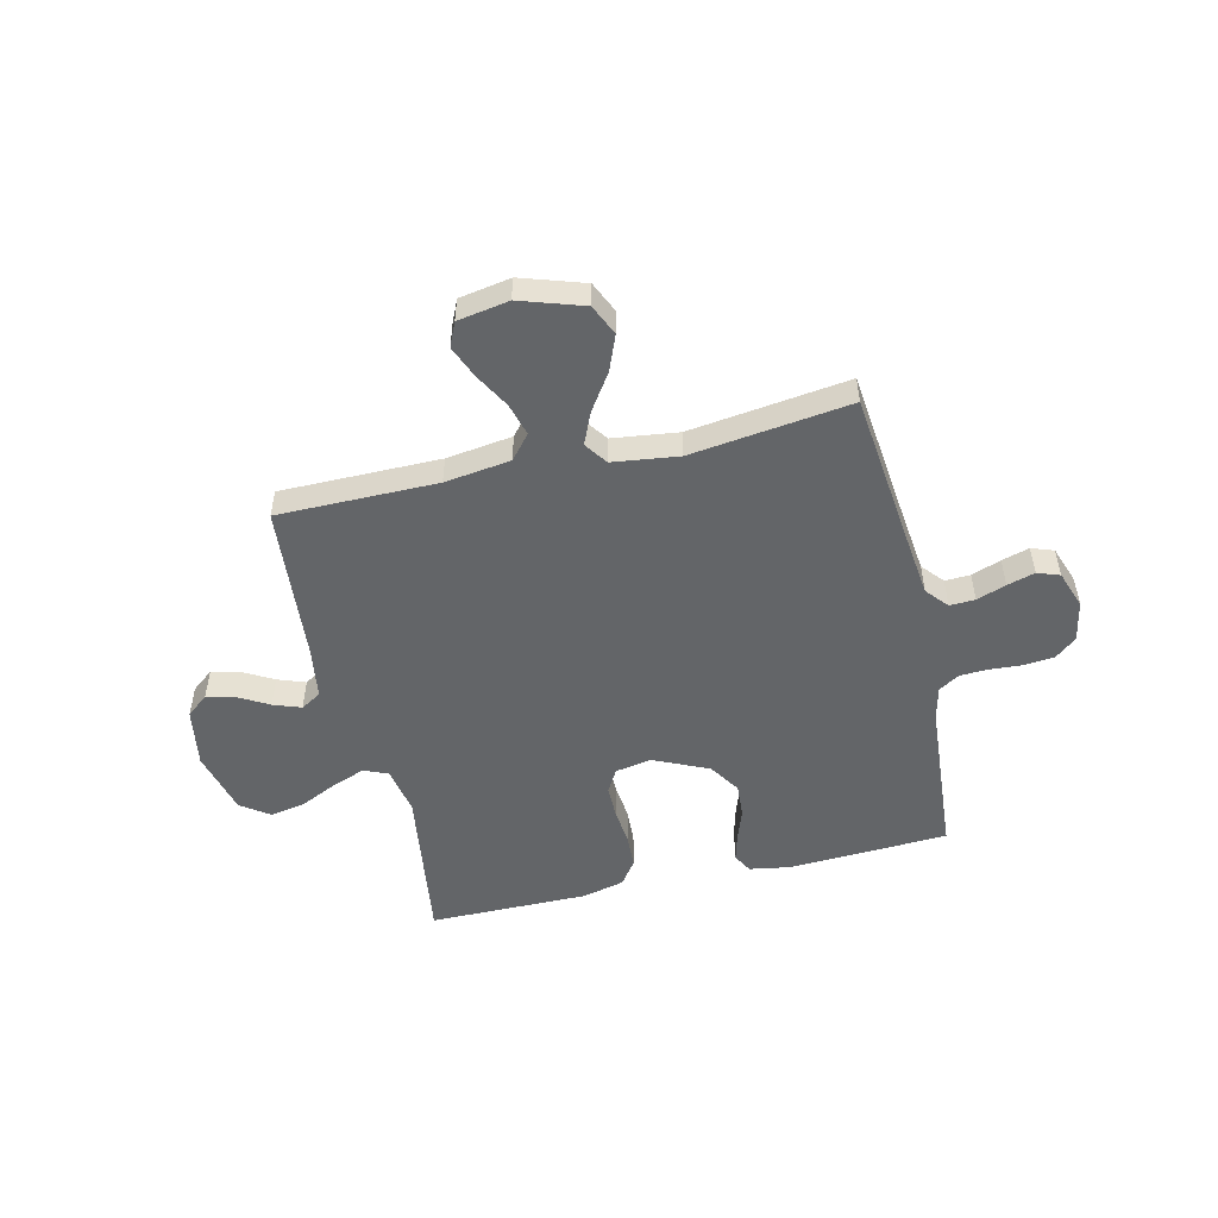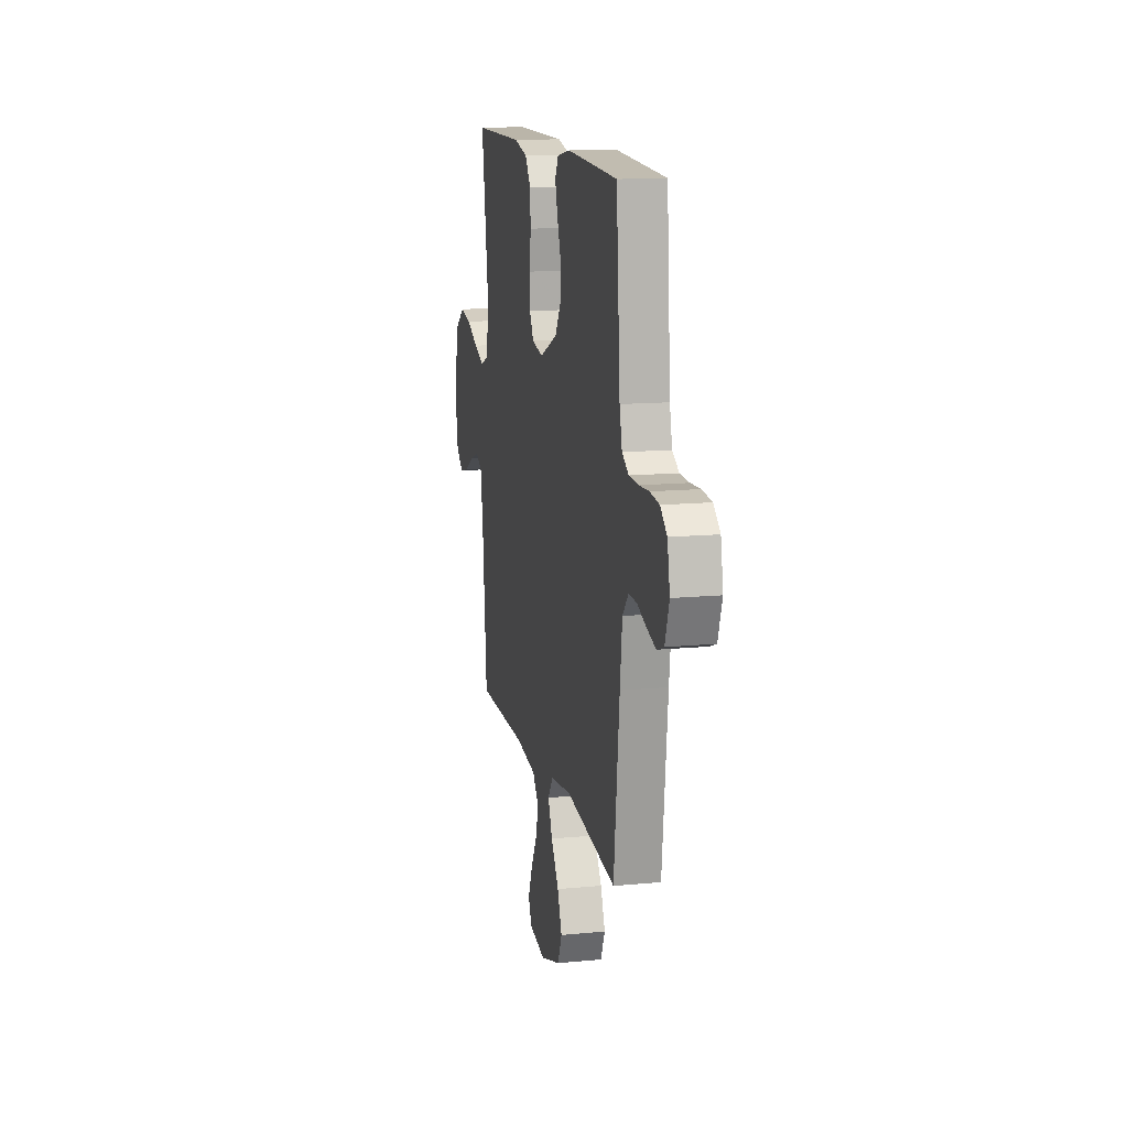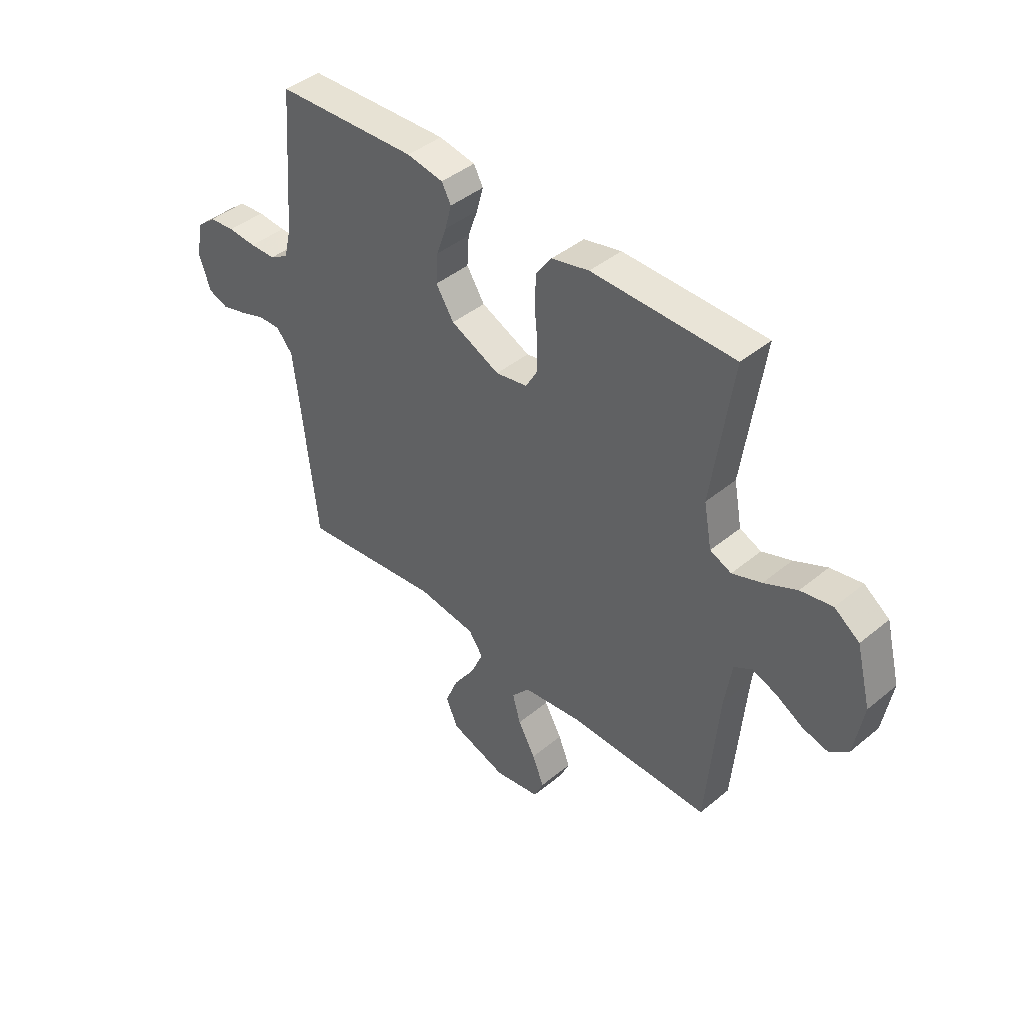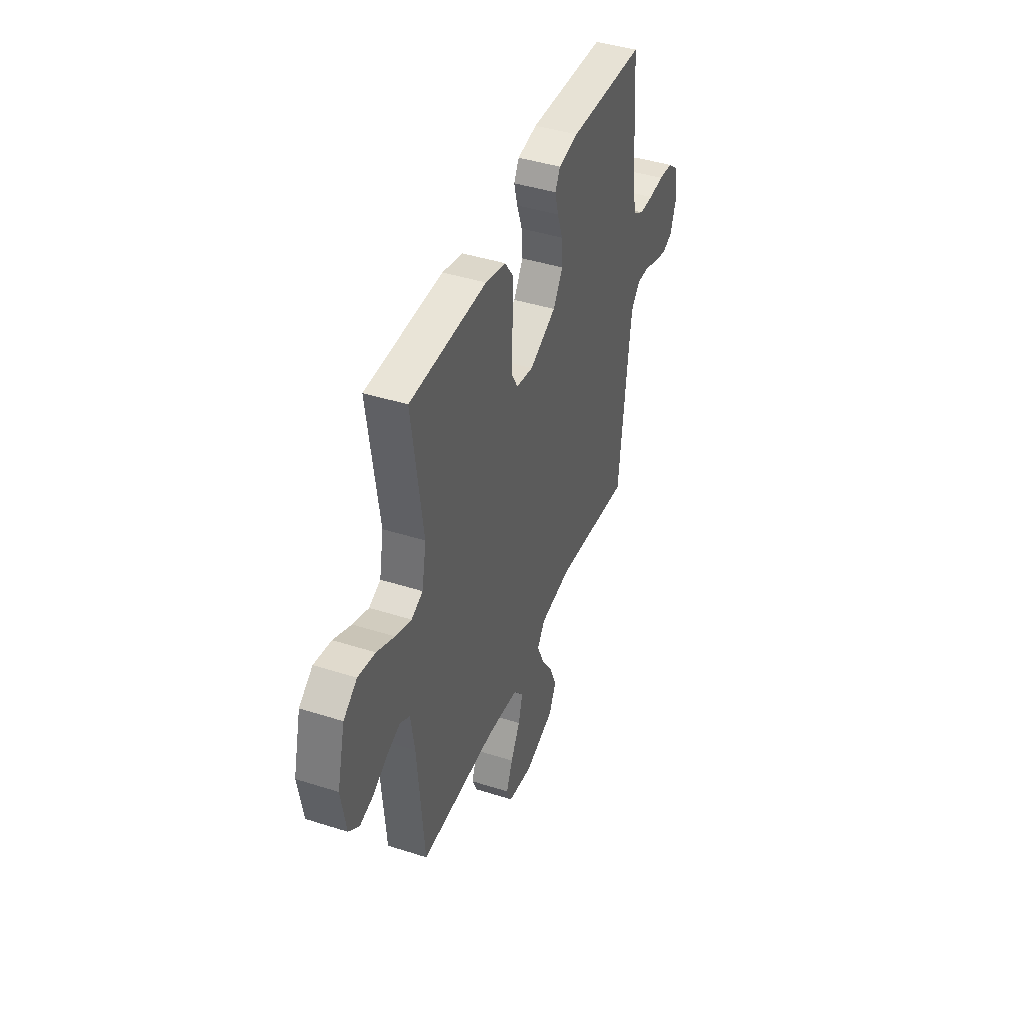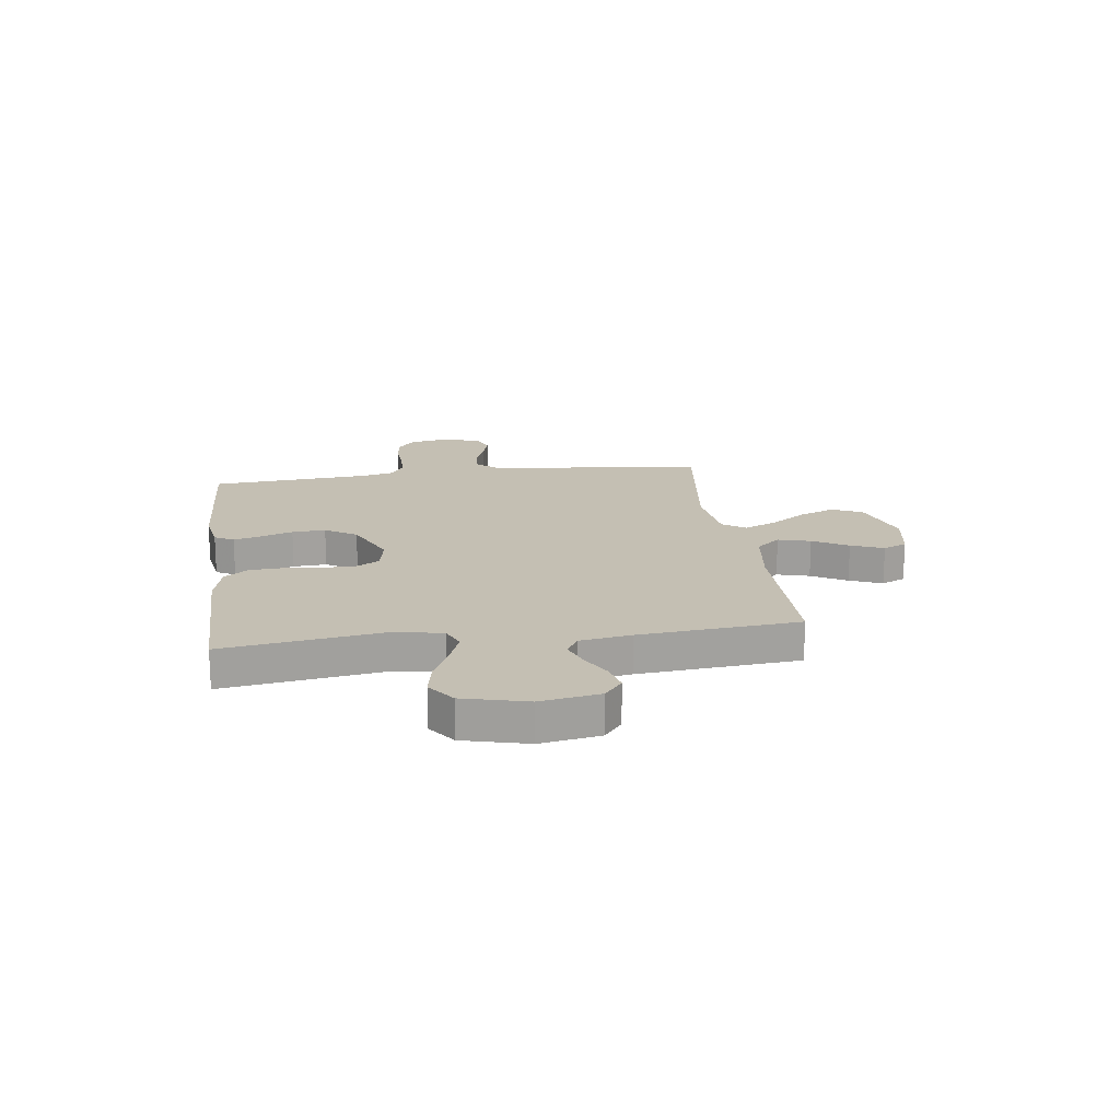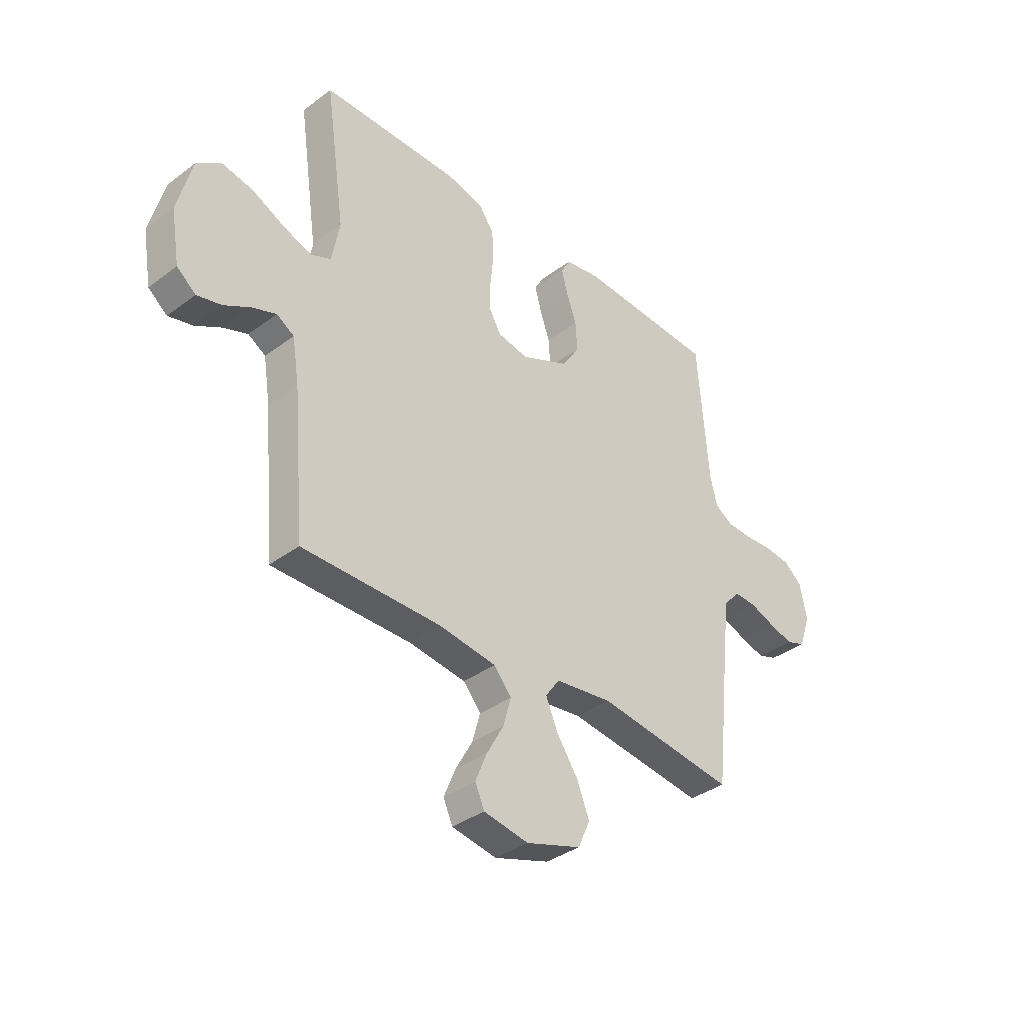
<metadata>
{"format":"obj","ext":"obj","renderer":"f3d","projection":"perspective","resolution":1024,"background":"white","views":[{"elev":-51.4,"azim":-166.8,"up":"+Y"},{"elev":13.7,"azim":-102.1,"up":"+Z"},{"elev":42.9,"azim":45.6,"up":"+Z"},{"elev":42.7,"azim":110.8,"up":"+Z"},{"elev":17.9,"azim":82.2,"up":"+Y"},{"elev":-36.7,"azim":134.0,"up":"+Z"}]}
</metadata>
<code>
v 0.5 0.07 -0.5
v 0.2 0.07 -0.5
v 0.076 0.07 -0.517
v 0.038 0.07 -0.562
v 0.055 0.07 -0.623
v 0.092 0.07 -0.689
v 0.117 0.07 -0.75
v 0.097 0.07 -0.795
v 0 0.07 -0.812
v -0.119 0.07 -0.773
v -0.145 0.07 -0.715
v -0.118 0.07 -0.648
v -0.072 0.07 -0.58
v -0.046 0.07 -0.52
v -0.076 0.07 -0.477
v -0.2 0.07 -0.461
v -0.5 0.07 -0.5
v -0.533 0.07 -0.2
v -0.546 0.07 -0.09
v -0.581 0.07 -0.049
v -0.629 0.07 -0.051
v -0.684 0.07 -0.071
v -0.736 0.07 -0.086
v -0.778 0.07 -0.071
v -0.803 0.07 0
v -0.788 0.07 0.076
v -0.748 0.07 0.109
v -0.693 0.07 0.115
v -0.633 0.07 0.111
v -0.578 0.07 0.113
v -0.538 0.07 0.137
v -0.523 0.07 0.2
v -0.5 0.07 0.5
v -0.2 0.07 0.515
v -0.123 0.07 0.502
v -0.103 0.07 0.466
v -0.117 0.07 0.414
v -0.138 0.07 0.354
v -0.142 0.07 0.291
v -0.104 0.07 0.232
v 0 0.07 0.185
v 0.067 0.07 0.198
v 0.092 0.07 0.242
v 0.092 0.07 0.304
v 0.085 0.07 0.372
v 0.088 0.07 0.436
v 0.121 0.07 0.482
v 0.2 0.07 0.501
v 0.5 0.07 0.5
v 0.457 0.07 0.2
v 0.474 0.07 0.109
v 0.519 0.07 0.09
v 0.581 0.07 0.113
v 0.65 0.07 0.146
v 0.717 0.07 0.159
v 0.77 0.07 0.121
v 0.801 0.07 0
v 0.782 0.07 -0.112
v 0.741 0.07 -0.145
v 0.688 0.07 -0.132
v 0.631 0.07 -0.1
v 0.579 0.07 -0.081
v 0.541 0.07 -0.104
v 0.526 0.07 -0.2
v 0.5 0 -0.5
v 0.2 0 -0.5
v 0.076 0 -0.517
v 0.038 0 -0.562
v 0.055 0 -0.623
v 0.092 0 -0.689
v 0.117 0 -0.75
v 0.097 0 -0.795
v 0 0 -0.812
v -0.119 0 -0.773
v -0.145 0 -0.715
v -0.118 0 -0.648
v -0.072 0 -0.58
v -0.046 0 -0.52
v -0.076 0 -0.477
v -0.2 0 -0.461
v -0.5 0 -0.5
v -0.533 0 -0.2
v -0.546 0 -0.09
v -0.581 0 -0.049
v -0.629 0 -0.051
v -0.684 0 -0.071
v -0.736 0 -0.086
v -0.778 0 -0.071
v -0.803 0 0
v -0.788 0 0.076
v -0.748 0 0.109
v -0.693 0 0.115
v -0.633 0 0.111
v -0.578 0 0.113
v -0.538 0 0.137
v -0.523 0 0.2
v -0.5 0 0.5
v -0.2 0 0.515
v -0.123 0 0.502
v -0.103 0 0.466
v -0.117 0 0.414
v -0.138 0 0.354
v -0.142 0 0.291
v -0.104 0 0.232
v 0 0 0.185
v 0.067 0 0.198
v 0.092 0 0.242
v 0.092 0 0.304
v 0.085 0 0.372
v 0.088 0 0.436
v 0.121 0 0.482
v 0.2 0 0.501
v 0.5 0 0.5
v 0.457 0 0.2
v 0.474 0 0.109
v 0.519 0 0.09
v 0.581 0 0.113
v 0.65 0 0.146
v 0.717 0 0.159
v 0.77 0 0.121
v 0.801 0 0
v 0.782 0 -0.112
v 0.741 0 -0.145
v 0.688 0 -0.132
v 0.631 0 -0.1
v 0.579 0 -0.081
v 0.541 0 -0.104
v 0.526 0 -0.2
f 58 59 60 61
f 58 61 62
f 57 58 62
f 56 57 62
f 53 54 55 56
f 52 53 56 62
f 51 52 62 63
f 47 48 49 50
f 47 50 51
f 44 45 46 47
f 43 44 47 51
f 42 43 51 63
f 35 36 37 38
f 33 34 35 38
f 32 33 38 39
f 31 32 39 40
f 26 27 28 29
f 26 29 30
f 25 26 30
f 24 25 30
f 21 22 23 24
f 21 24 30 31
f 16 17 18
f 15 16 18 19
f 10 11 12 13
f 10 13 14
f 9 10 14
f 8 9 14
f 5 6 7 8
f 4 5 8 14
f 3 4 14 15
f 64 1 2
f 41 42 63 64
f 20 21 31 40
f 20 40 41 64
f 15 19 20 64
f 2 3 15 64
f 125 124 123 122
f 126 125 122
f 126 122 121
f 126 121 120
f 120 119 118 117
f 126 120 117 116
f 127 126 116 115
f 114 113 112 111
f 115 114 111
f 111 110 109 108
f 115 111 108 107
f 127 115 107 106
f 102 101 100 99
f 102 99 98 97
f 103 102 97 96
f 104 103 96 95
f 93 92 91 90
f 94 93 90
f 94 90 89
f 94 89 88
f 88 87 86 85
f 95 94 88 85
f 82 81 80
f 83 82 80 79
f 77 76 75 74
f 78 77 74
f 78 74 73
f 78 73 72
f 72 71 70 69
f 78 72 69 68
f 79 78 68 67
f 66 65 128
f 128 127 106 105
f 104 95 85 84
f 128 105 104 84
f 128 84 83 79
f 128 79 67 66
f 1 65 66 2
f 2 66 67 3
f 3 67 68 4
f 4 68 69 5
f 5 69 70 6
f 6 70 71 7
f 7 71 72 8
f 8 72 73 9
f 9 73 74 10
f 10 74 75 11
f 11 75 76 12
f 12 76 77 13
f 13 77 78 14
f 14 78 79 15
f 15 79 80 16
f 16 80 81 17
f 17 81 82 18
f 18 82 83 19
f 19 83 84 20
f 20 84 85 21
f 21 85 86 22
f 22 86 87 23
f 23 87 88 24
f 24 88 89 25
f 25 89 90 26
f 26 90 91 27
f 27 91 92 28
f 28 92 93 29
f 29 93 94 30
f 30 94 95 31
f 31 95 96 32
f 32 96 97 33
f 33 97 98 34
f 34 98 99 35
f 35 99 100 36
f 36 100 101 37
f 37 101 102 38
f 38 102 103 39
f 39 103 104 40
f 40 104 105 41
f 41 105 106 42
f 42 106 107 43
f 43 107 108 44
f 44 108 109 45
f 45 109 110 46
f 46 110 111 47
f 47 111 112 48
f 48 112 113 49
f 49 113 114 50
f 50 114 115 51
f 51 115 116 52
f 52 116 117 53
f 53 117 118 54
f 54 118 119 55
f 55 119 120 56
f 56 120 121 57
f 57 121 122 58
f 58 122 123 59
f 59 123 124 60
f 60 124 125 61
f 61 125 126 62
f 62 126 127 63
f 63 127 128 64
f 64 128 65 1

</code>
